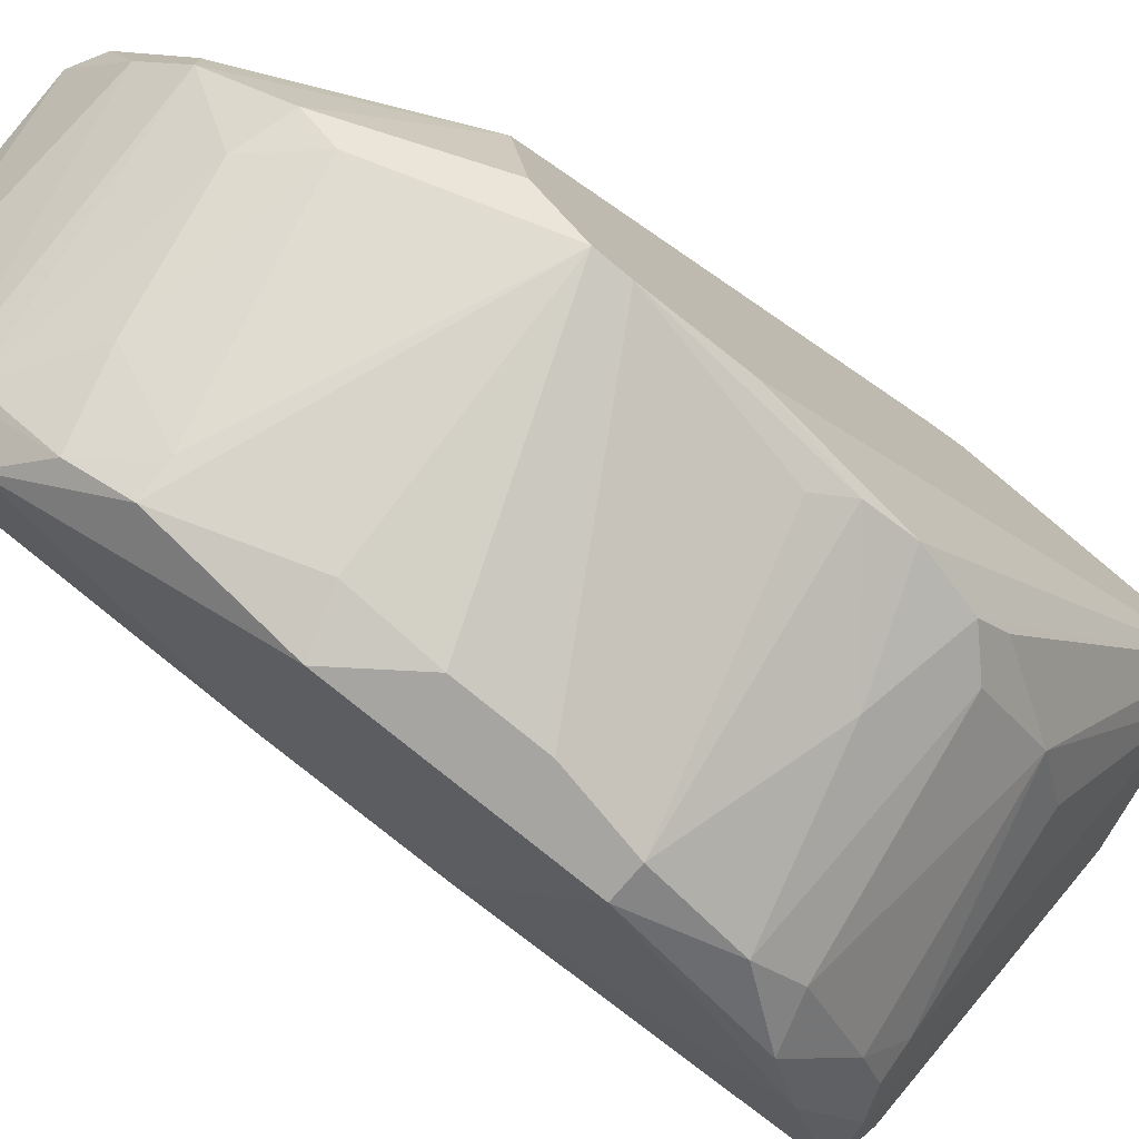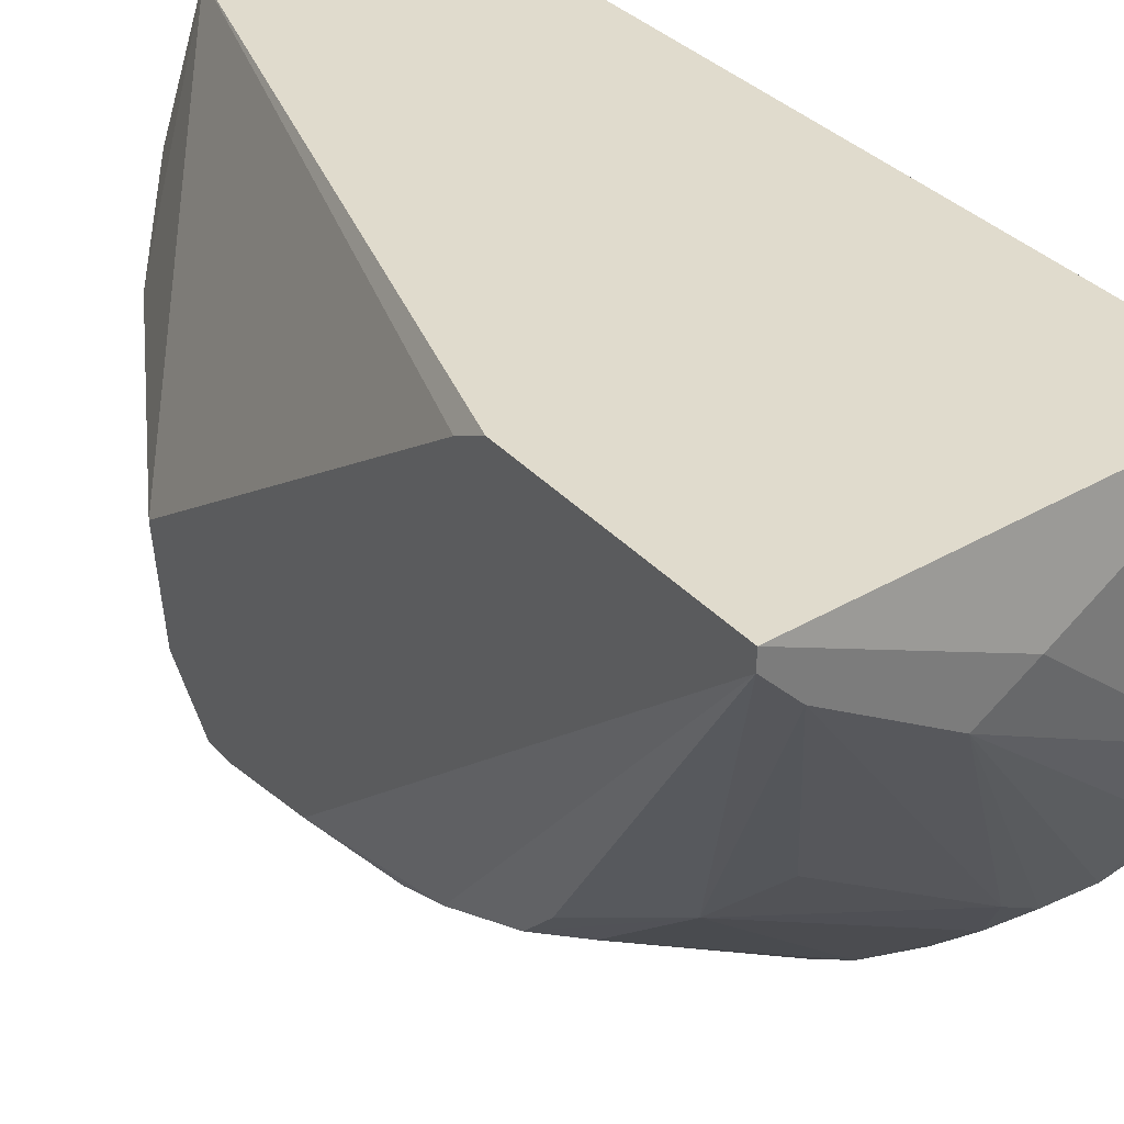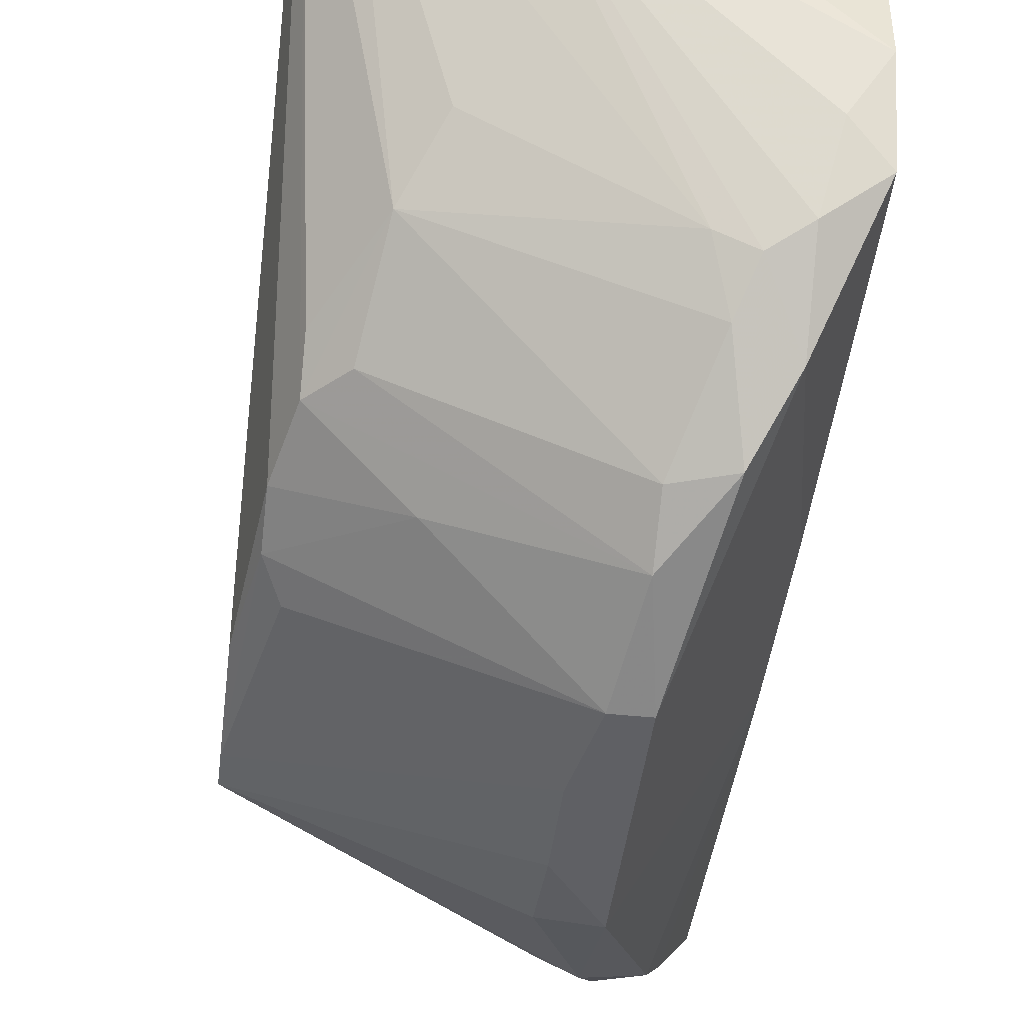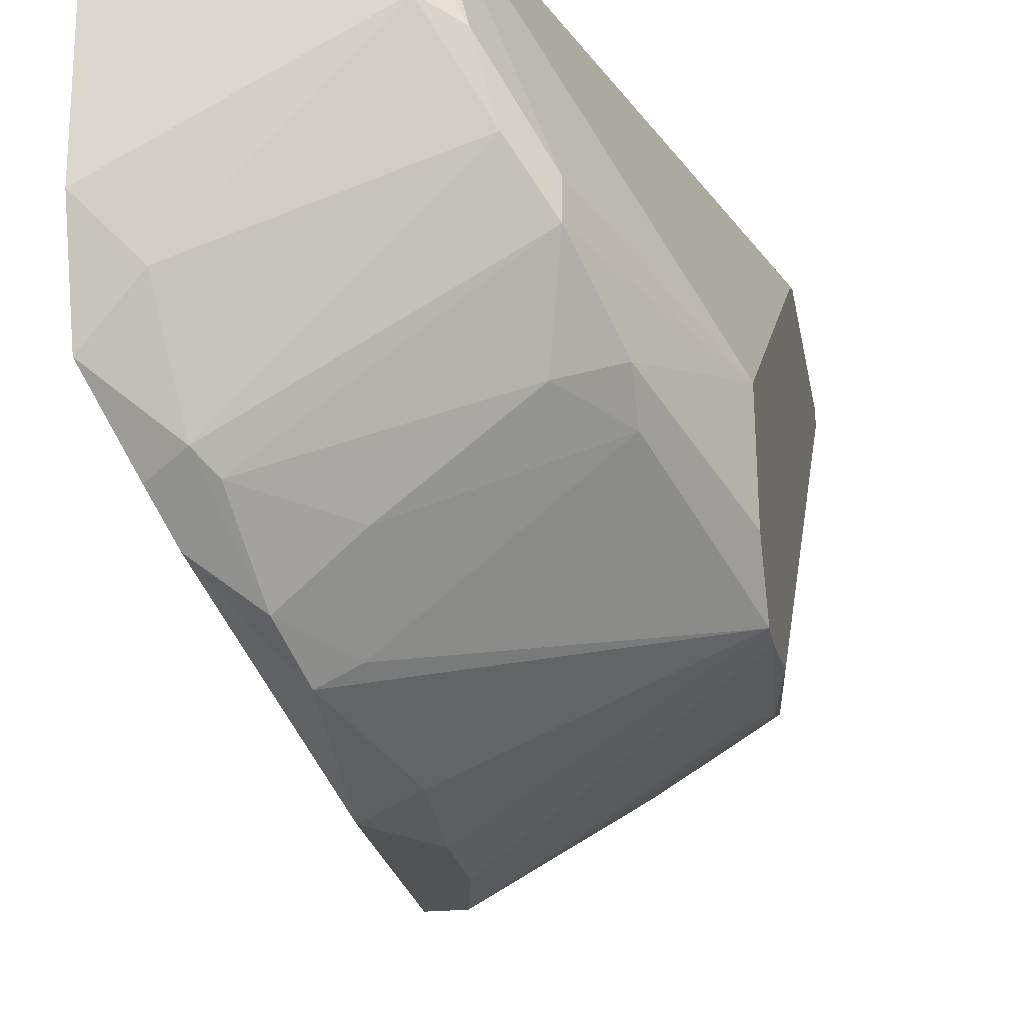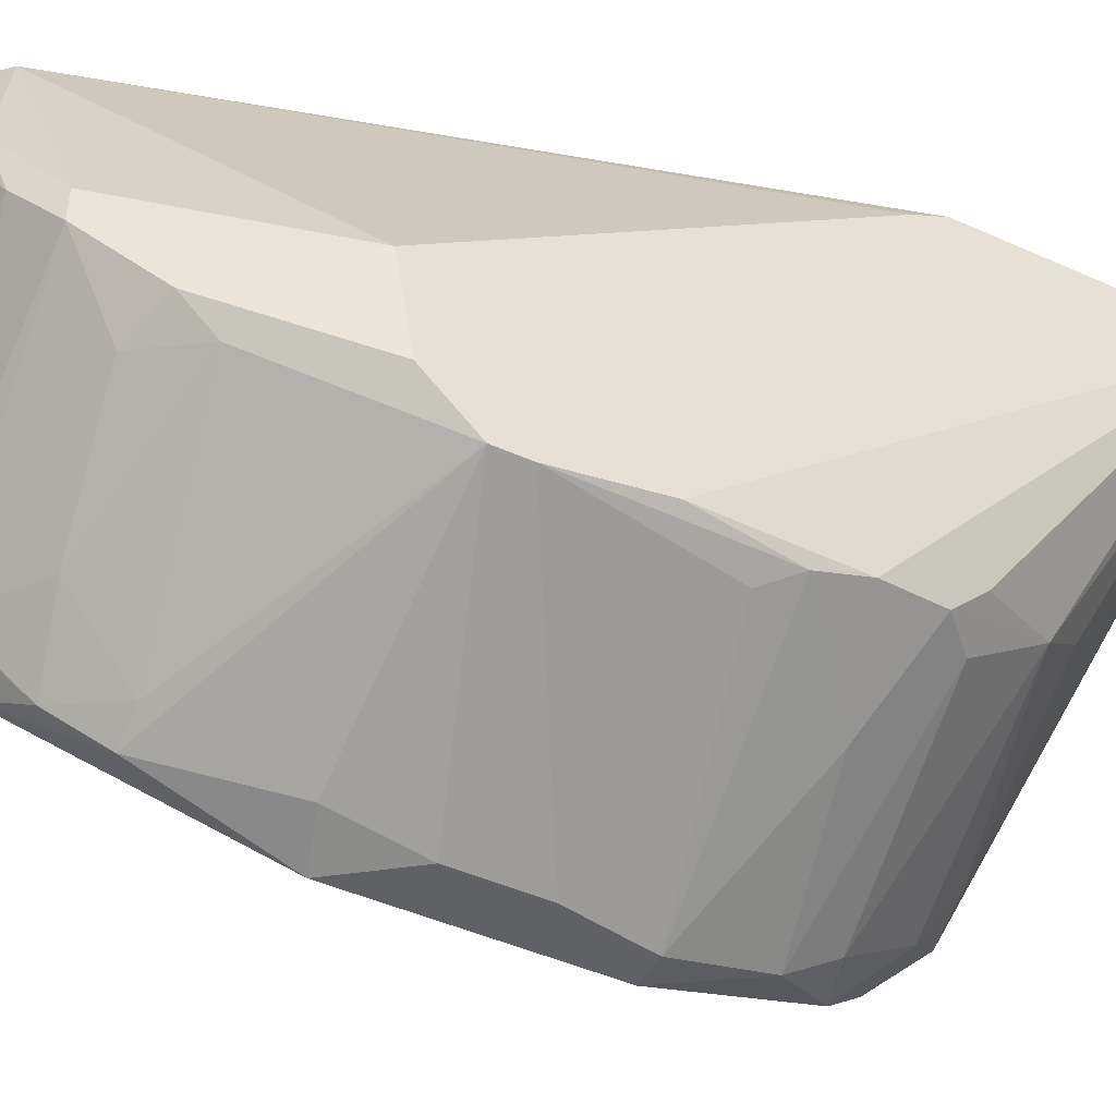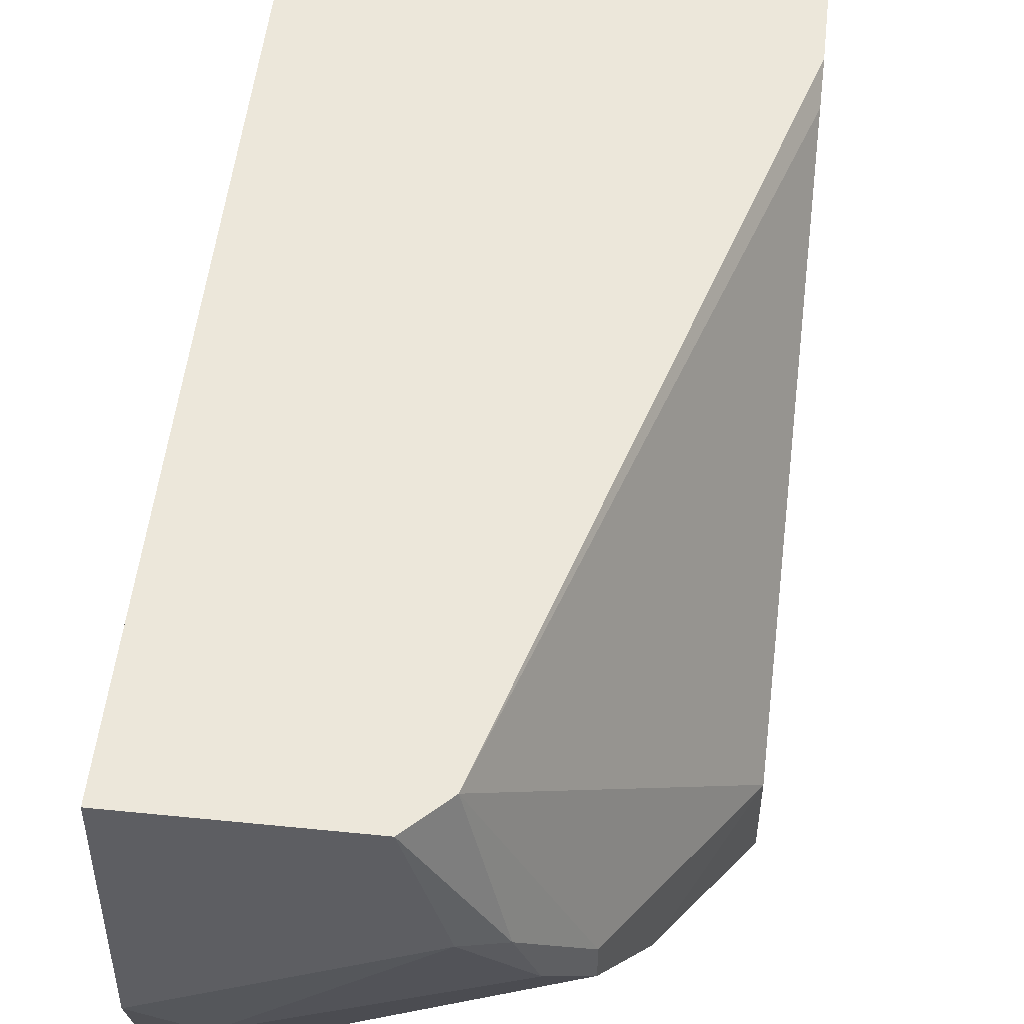
<metadata>
{"format":"obj","ext":"obj","renderer":"f3d","projection":"perspective","resolution":1024,"background":"white","views":[{"elev":-73.7,"azim":-129.9,"up":"+Z"},{"elev":33.2,"azim":-34.4,"up":"+Z"},{"elev":-44.1,"azim":-6.9,"up":"+Z"},{"elev":-22.3,"azim":-170.3,"up":"+Z"},{"elev":-46.2,"azim":-117.1,"up":"+Z"},{"elev":51.1,"azim":-173.7,"up":"+Z"}]}
</metadata>
<code>
v -0.003333 0.01855 -0.00523
v -0.003333 -0.02077 -0.004516
v -0.000476 0.01927 0.000491
v -0.004764 -0.007892 -0.01881
v -0.004764 -0.01648 -0.01095
v -0.004764 0.01426 -0.01381
v 0.003812 -0.01648 -0.01595
v 0.003812 0.01569 -0.01666
v 0.003812 -0.01218 -0.02024
v -0.00119 -0.02077 -0.003084
v -0.001904 0.01784 0.000491
v -0.001904 0.01927 -0.004516
v 0.000953 0.01069 -0.02024
v 0.000953 -0.005035 -0.0231
v -0.008337 -0.01075 -0.01452
v -0.008337 -0.002892 -0.01809
v -0.008337 -0.009327 -0.01595
v -0.008337 -0.02077 -0.001654
v 0.000239 -0.001461 -0.0231
v 0.000239 0.01355 -0.01738
v 0.000239 0.00568 -0.02239
v 0.000239 0.002109 -0.0231
v -0.009768 -0.01004 0.000491
v -0.009768 -0.00861 -0.000225
v -0.009768 -3.4e-05 -0.01738
v -0.009768 0.00568 -0.01809
v -0.009768 0.008545 -0.01166
v -0.009768 -0.02077 -0.000225
v -0.009768 -0.02077 0.000491
v -0.009768 0.004257 -0.01809
v -0.009768 0.007831 -0.01595
v -0.005477 0.01641 -0.01024
v -0.005477 0.01641 -0.008805
v -0.006908 -0.01075 -0.01595
v -0.006908 0.01355 -0.01309
v -0.006908 0.01212 -0.01452
v 0.001668 -0.01147 -0.02024
v 0.001668 -0.009327 -0.02167
v 0.005242 -0.01718 -0.01524
v 0.005242 0.01426 -0.01809
v 0.005242 -0.01433 -0.01809
v 0.005242 0.01855 -0.01166
v -0.009053 -0.006466 -0.01666
v -0.009053 -0.004318 -0.01738
v -0.004048 0.01784 -0.008091
v 0.004528 0.01641 -0.01595
v 0.003097 -0.01504 -0.01738
v 0.003097 0.01284 -0.01953
v -0.006193 -0.01433 -0.01309
v 0.002383 0.01069 -0.02096
v 0.002383 -0.005035 -0.0231
v 0.002383 0.00497 -0.0231
v 0.002383 -0.01648 -0.01524
v 0.007388 -0.01933 -0.01024
v 0.007388 -0.01933 0.000491
v 0.007388 -0.01791 -0.01381
v 0.007388 0.01784 -0.01381
v 0.007388 0.01927 -0.009523
v 0.007388 0.01927 0.000491
v 0.007388 -0.003605 -0.01452
v 0.007388 0.00354 -0.01452
v 0.005957 0.01569 -0.01666
v 0.005957 -0.01862 -0.01238
f 48 13 20
f 59 29 55
f 58 59 55
f 29 27 26
f 29 59 11
f 58 55 56
f 27 29 23
f 29 11 23
f 59 58 12
f 58 56 57
f 56 55 54
f 27 32 35
f 57 56 61
f 62 57 61
f 52 14 22
f 14 52 51
f 52 61 51
f 29 26 28
f 2 29 28
f 55 29 10
f 29 2 10
f 54 55 10
f 2 54 10
f 12 58 42
f 58 57 42
f 28 26 25
f 11 59 3
f 59 12 3
f 3 12 1
f 11 3 1
f 22 26 21
f 52 22 21
f 26 50 21
f 50 52 21
f 17 28 43
f 25 44 43
f 28 25 43
f 14 51 38
f 11 27 24
f 27 23 24
f 23 11 24
f 35 32 6
f 32 8 6
f 12 42 45
f 1 12 45
f 32 1 45
f 56 54 63
f 54 2 63
f 26 27 31
f 27 35 31
f 26 22 30
f 25 26 30
f 44 25 30
f 41 7 9
f 51 41 9
f 37 38 9
f 38 51 9
f 49 5 18
f 2 28 18
f 28 49 18
f 61 52 40
f 62 61 40
f 52 50 40
f 50 48 40
f 35 6 36
f 26 31 36
f 31 35 36
f 57 62 46
f 48 8 46
f 8 32 46
f 42 57 46
f 45 42 46
f 32 45 46
f 62 40 46
f 40 48 46
f 37 49 34
f 49 17 34
f 38 37 34
f 17 38 34
f 27 11 33
f 32 27 33
f 11 1 33
f 1 32 33
f 44 14 4
f 17 43 4
f 43 44 4
f 38 17 4
f 14 38 4
f 56 41 60
f 61 56 60
f 41 51 60
f 51 61 60
f 49 37 47
f 37 9 47
f 9 7 47
f 22 14 19
f 14 30 19
f 30 22 19
f 7 2 53
f 5 49 53
f 18 5 53
f 2 18 53
f 49 47 53
f 47 7 53
f 41 56 39
f 2 7 39
f 7 41 39
f 56 63 39
f 63 2 39
f 14 44 16
f 30 14 16
f 44 30 16
f 17 49 15
f 28 17 15
f 49 28 15
f 50 26 13
f 48 50 13
f 26 36 13
f 13 36 20
f 8 48 20
f 6 8 20
f 36 6 20

</code>
